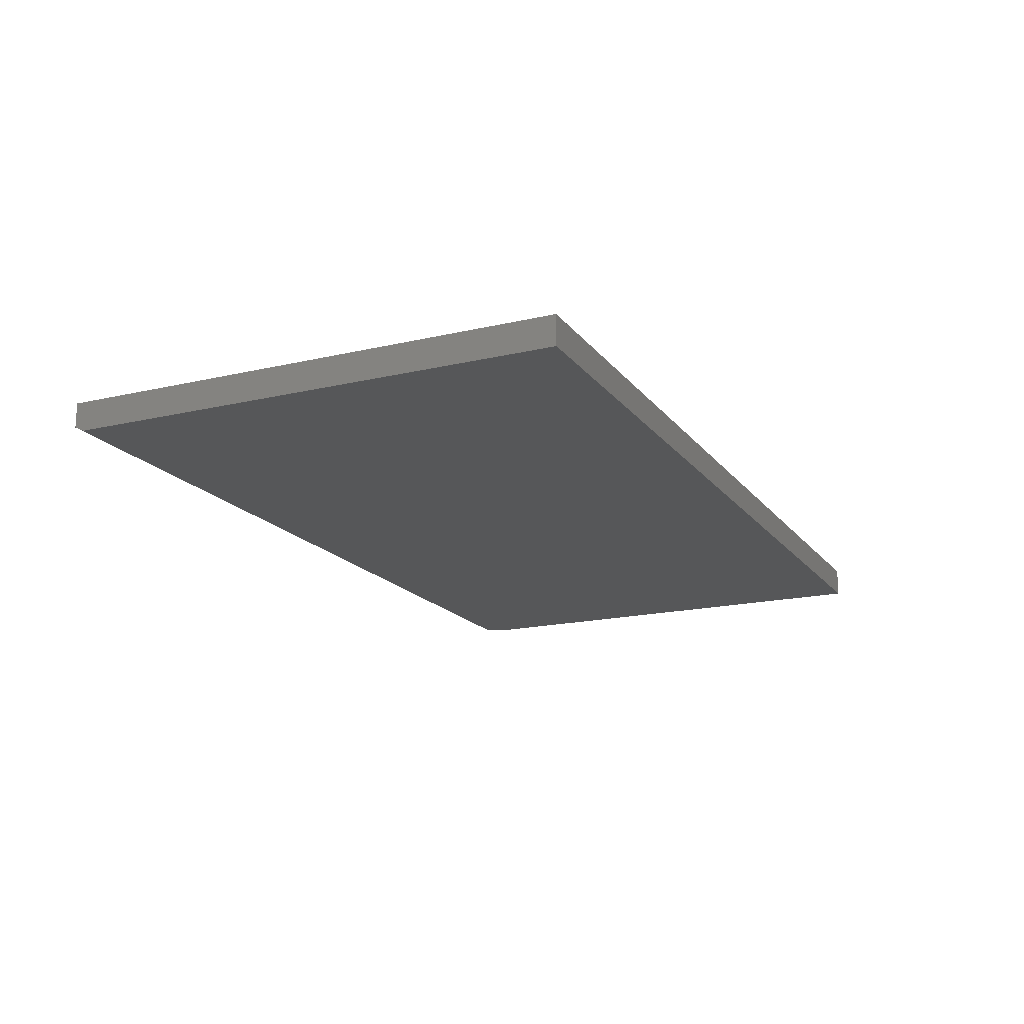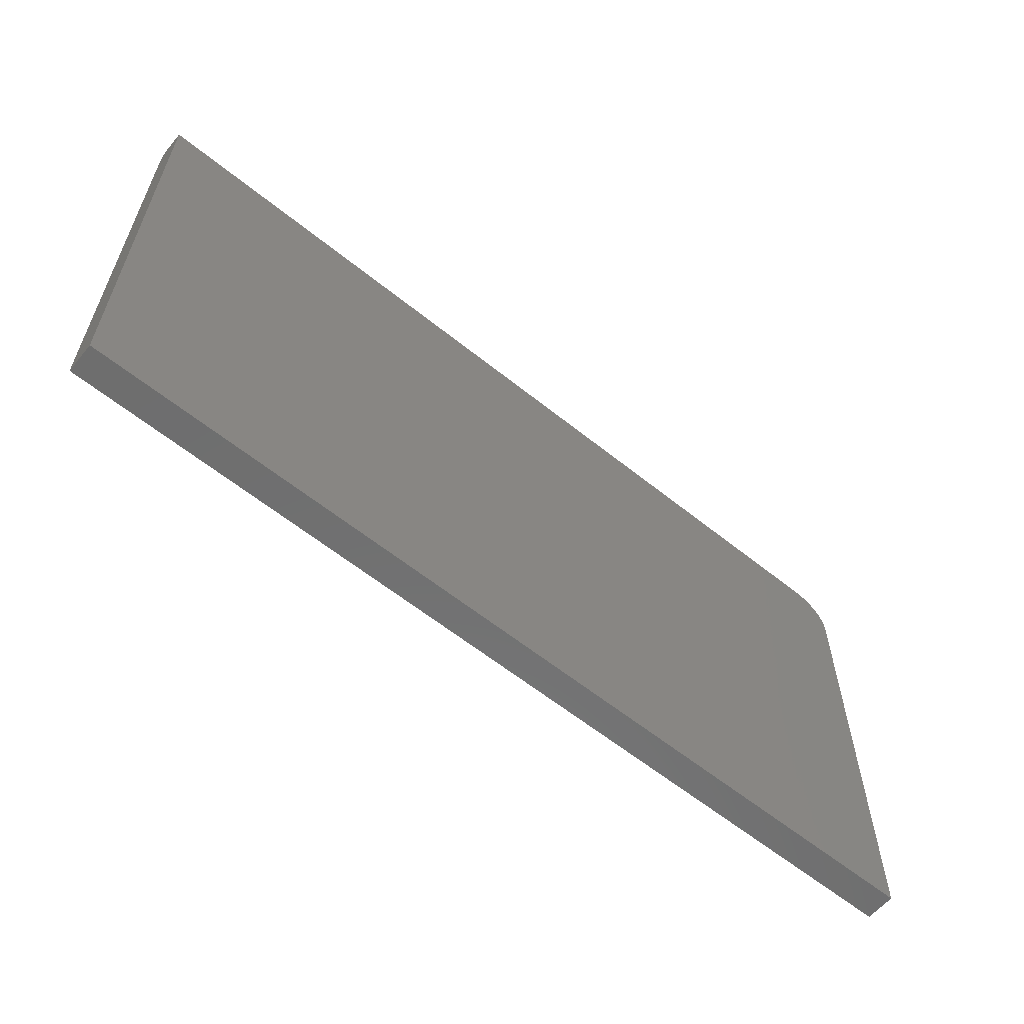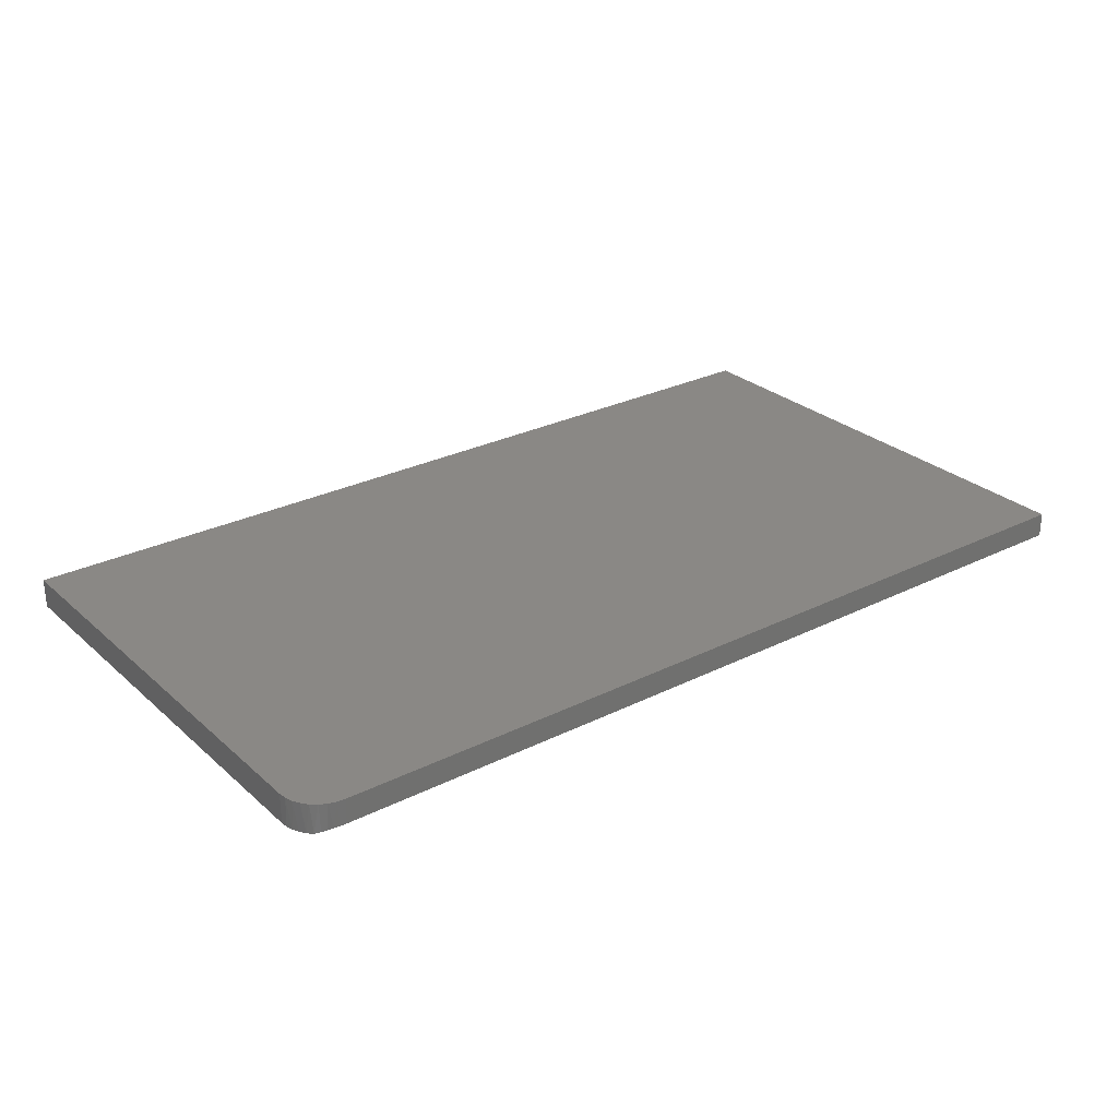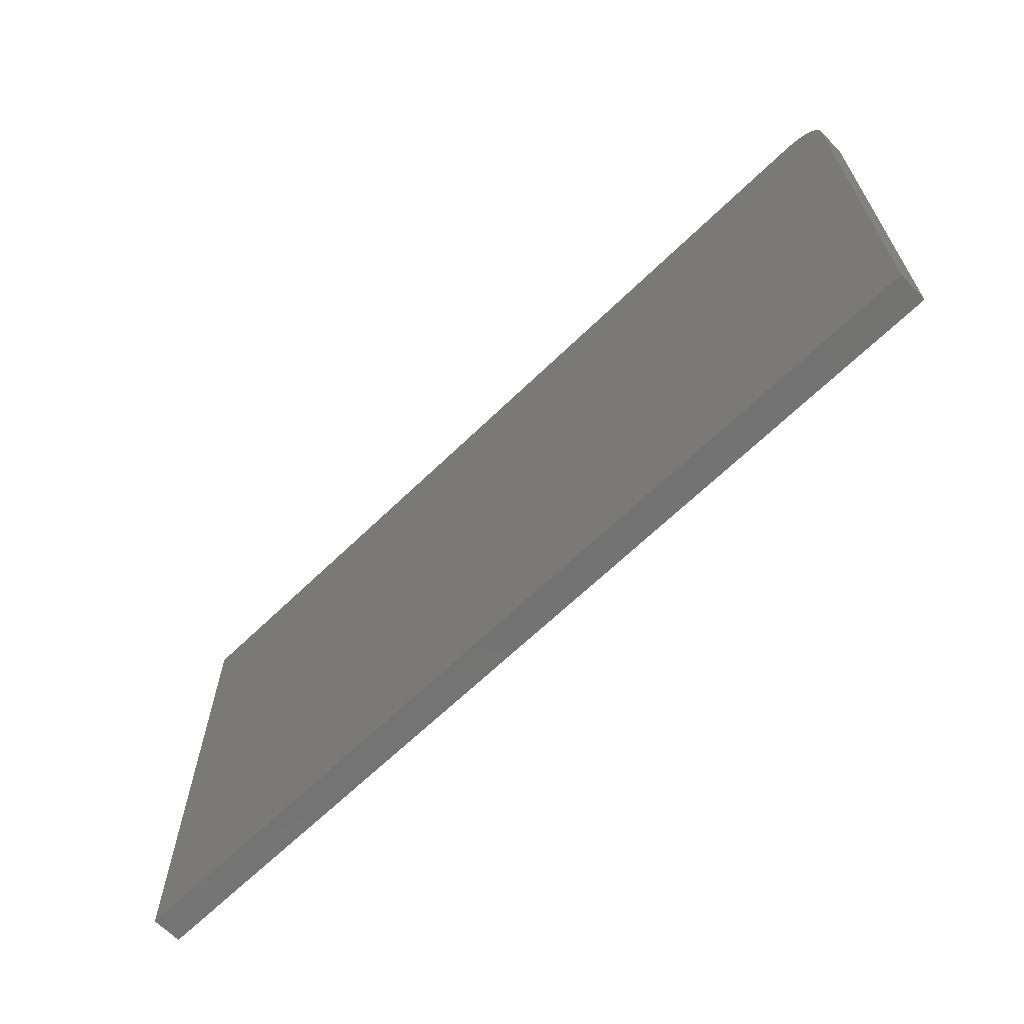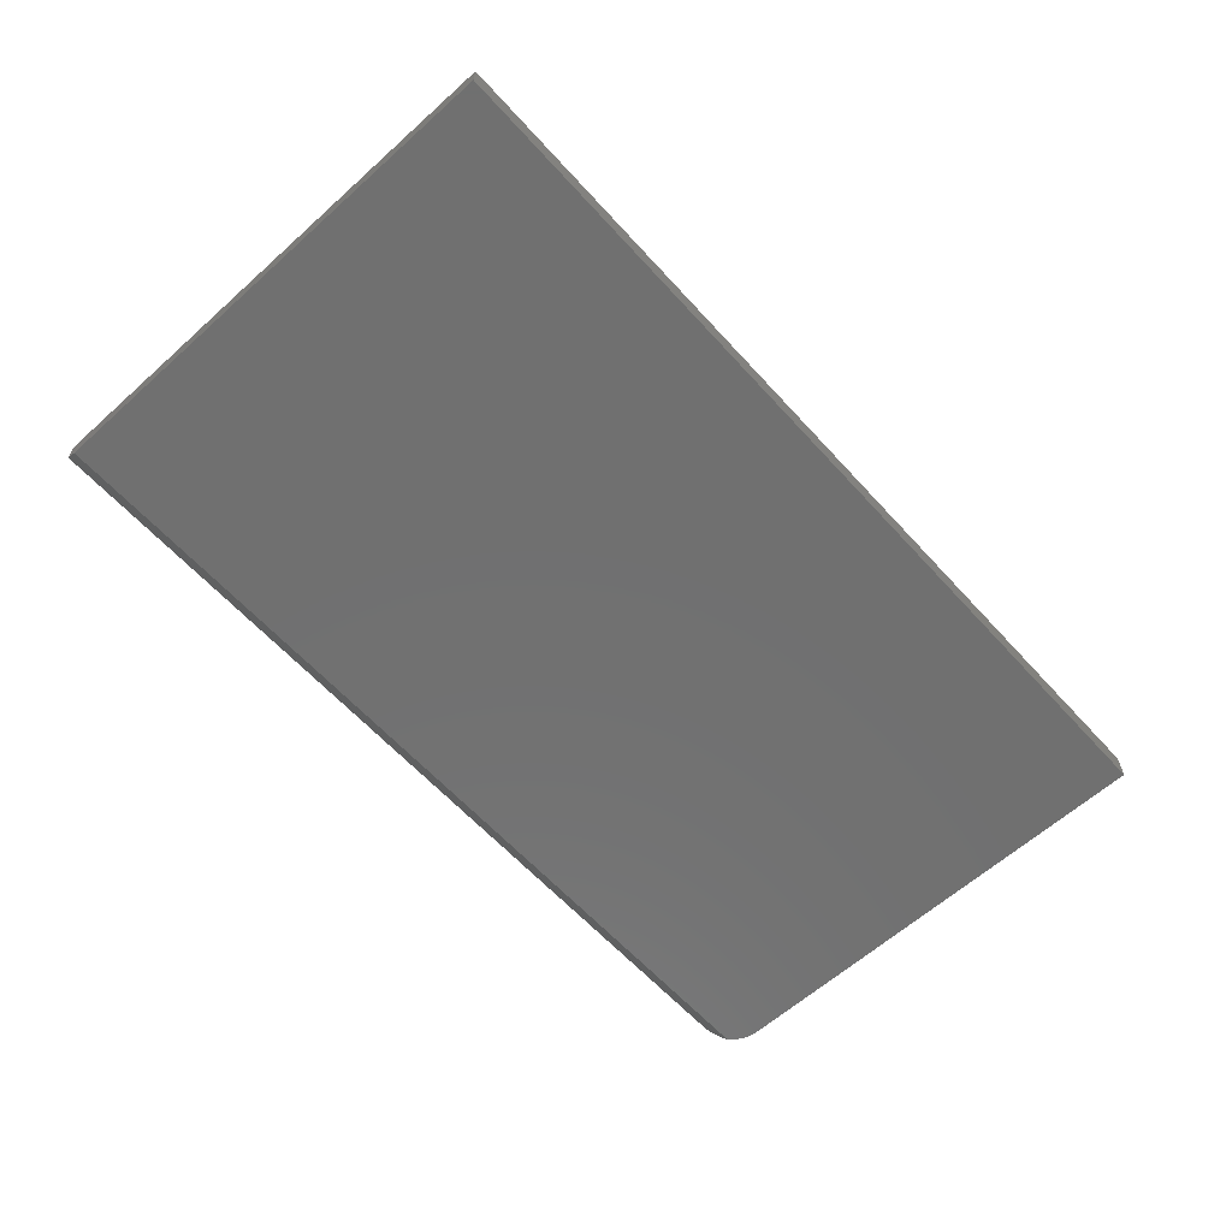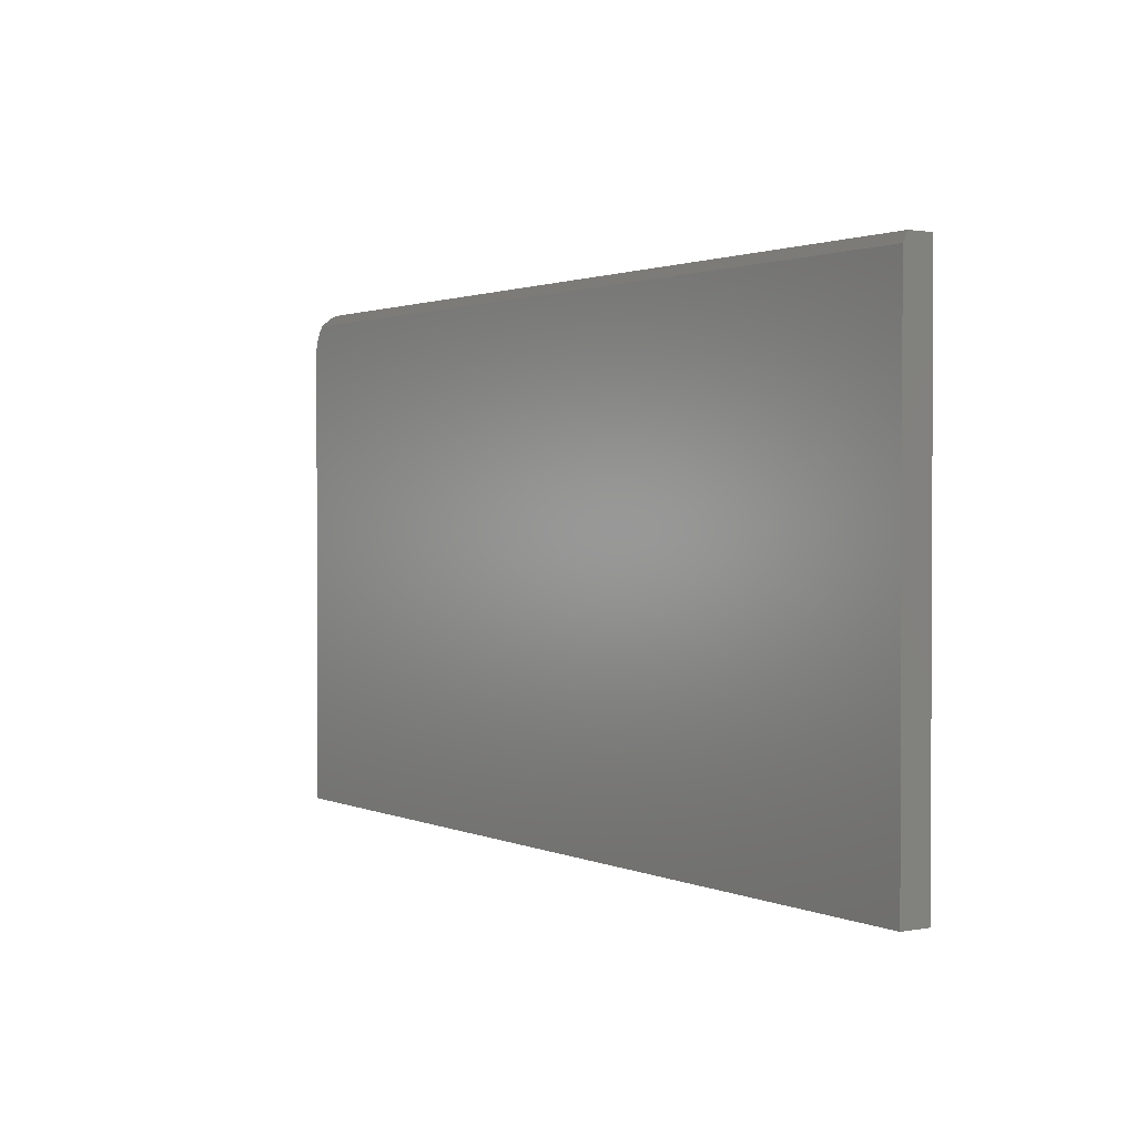
<metadata>
{"format":"stl","ext":"stl","renderer":"f3d","projection":"perspective","resolution":1024,"background":"white","views":[{"elev":-17.4,"azim":-65.0,"up":"+Z"},{"elev":-60.2,"azim":-39.5,"up":"+Y"},{"elev":27.8,"azim":142.7,"up":"+Z"},{"elev":-65.3,"azim":44.3,"up":"+Y"},{"elev":-62.2,"azim":-47.8,"up":"+Z"},{"elev":1.5,"azim":-123.8,"up":"+Y"}]}
</metadata>
<code>
# stl→obj: 27 verts, 50 faces
v 0.7288 0.4426 4.849e-20
v -0.6875 0.4426 0
v -0.6875 0.4582 0.007812
v 0.6875 0.4582 0.007812
v 0.6973 0.4575 0.007426
v 0.7057 0.4555 0.006459
v 0.7137 0.4525 0.004934
v 0.7211 0.4484 0.002917
v 0.7362 0.4349 0
v 0.7421 0.4262 0
v 0.7464 0.4165 0
v 0.7491 0.4063 0
v 0.75 0.3957 0
v 0.75 -0.3438 0
v -0.6875 -0.3438 0
v 0.6875 0.4582 0.04688
v -0.6875 0.4582 0.04688
v 0.75 -0.3438 0.04688
v 0.75 0.3957 0.04688
v -0.6875 -0.3438 0.04688
v 0.7488 0.4079 0.04688
v 0.7452 0.4196 0.04688
v 0.7395 0.4304 0.04688
v 0.7317 0.4399 0.04688
v 0.7222 0.4477 0.04688
v 0.7114 0.4535 0.04688
v 0.6997 0.457 0.04688
f 1 2 3
f 1 3 4
f 1 4 5
f 1 5 6
f 1 6 7
f 1 7 8
f 2 1 9
f 2 9 10
f 2 10 11
f 2 11 12
f 2 12 13
f 2 13 14
f 2 14 15
f 16 4 17
f 17 4 3
f 18 14 19
f 19 14 13
f 17 20 18
f 17 18 19
f 17 19 21
f 17 21 22
f 17 22 23
f 17 23 24
f 17 24 25
f 17 25 26
f 17 26 27
f 17 27 16
f 16 5 4
f 16 27 5
f 6 5 27
f 27 26 6
f 26 7 6
f 7 26 25
f 25 8 7
f 24 23 9
f 9 23 10
f 10 23 22
f 10 22 11
f 11 22 21
f 1 8 25
f 1 25 24
f 1 24 9
f 19 13 21
f 21 13 12
f 21 12 11
f 15 20 2
f 2 20 17
f 2 17 3
f 20 15 18
f 18 15 14

</code>
